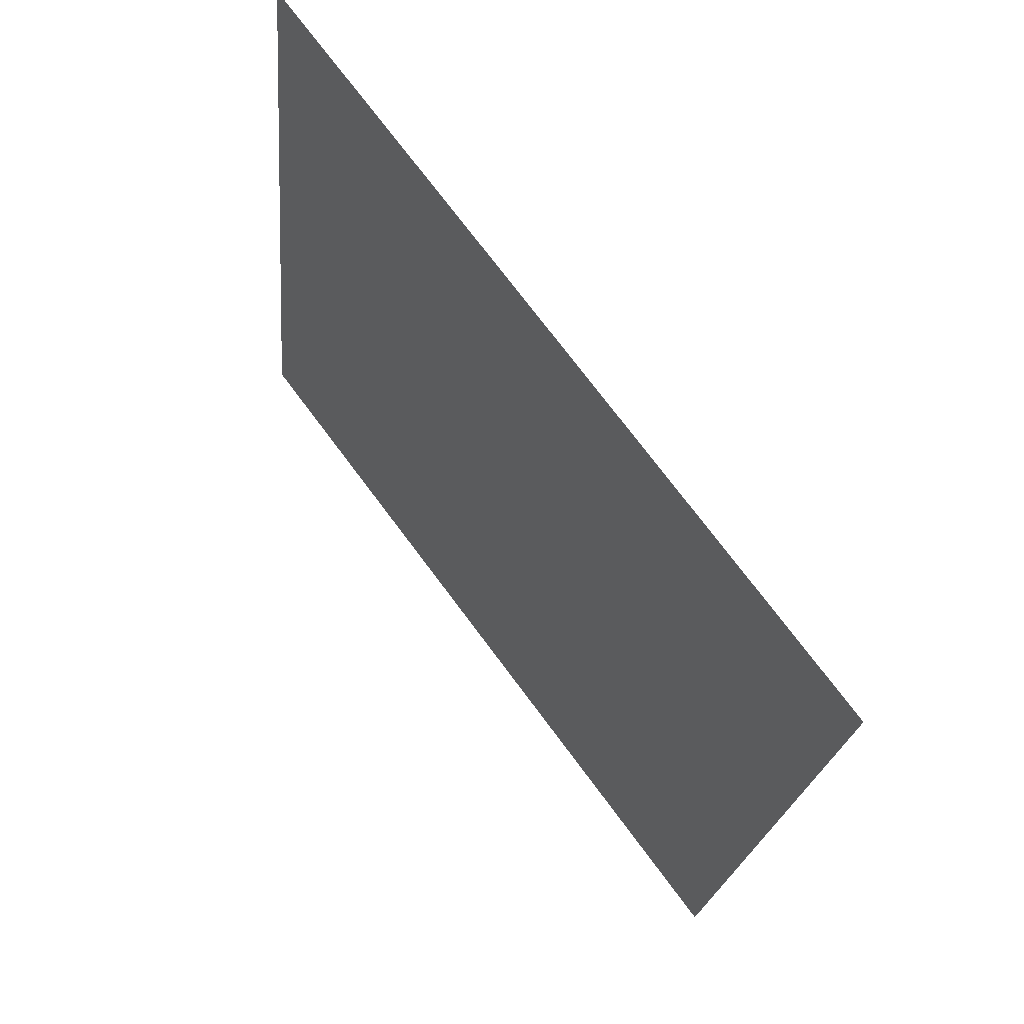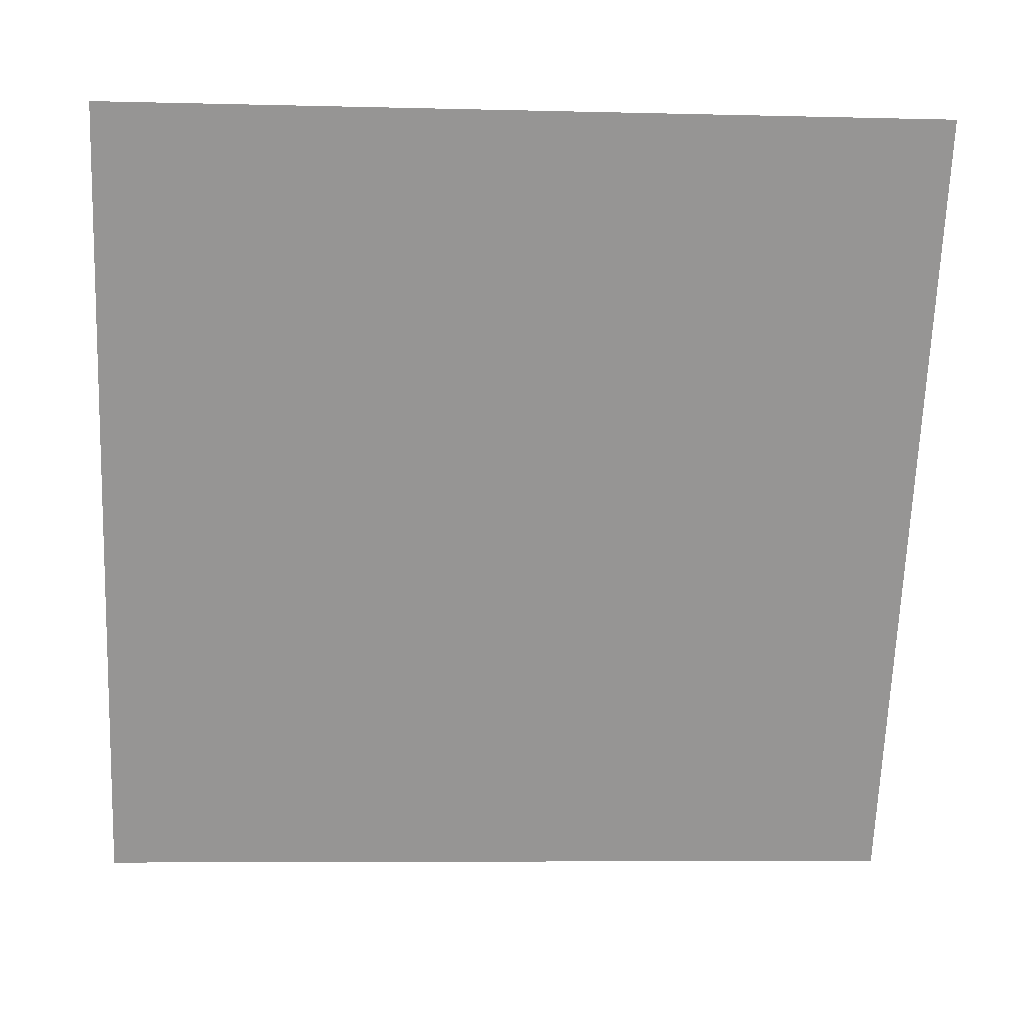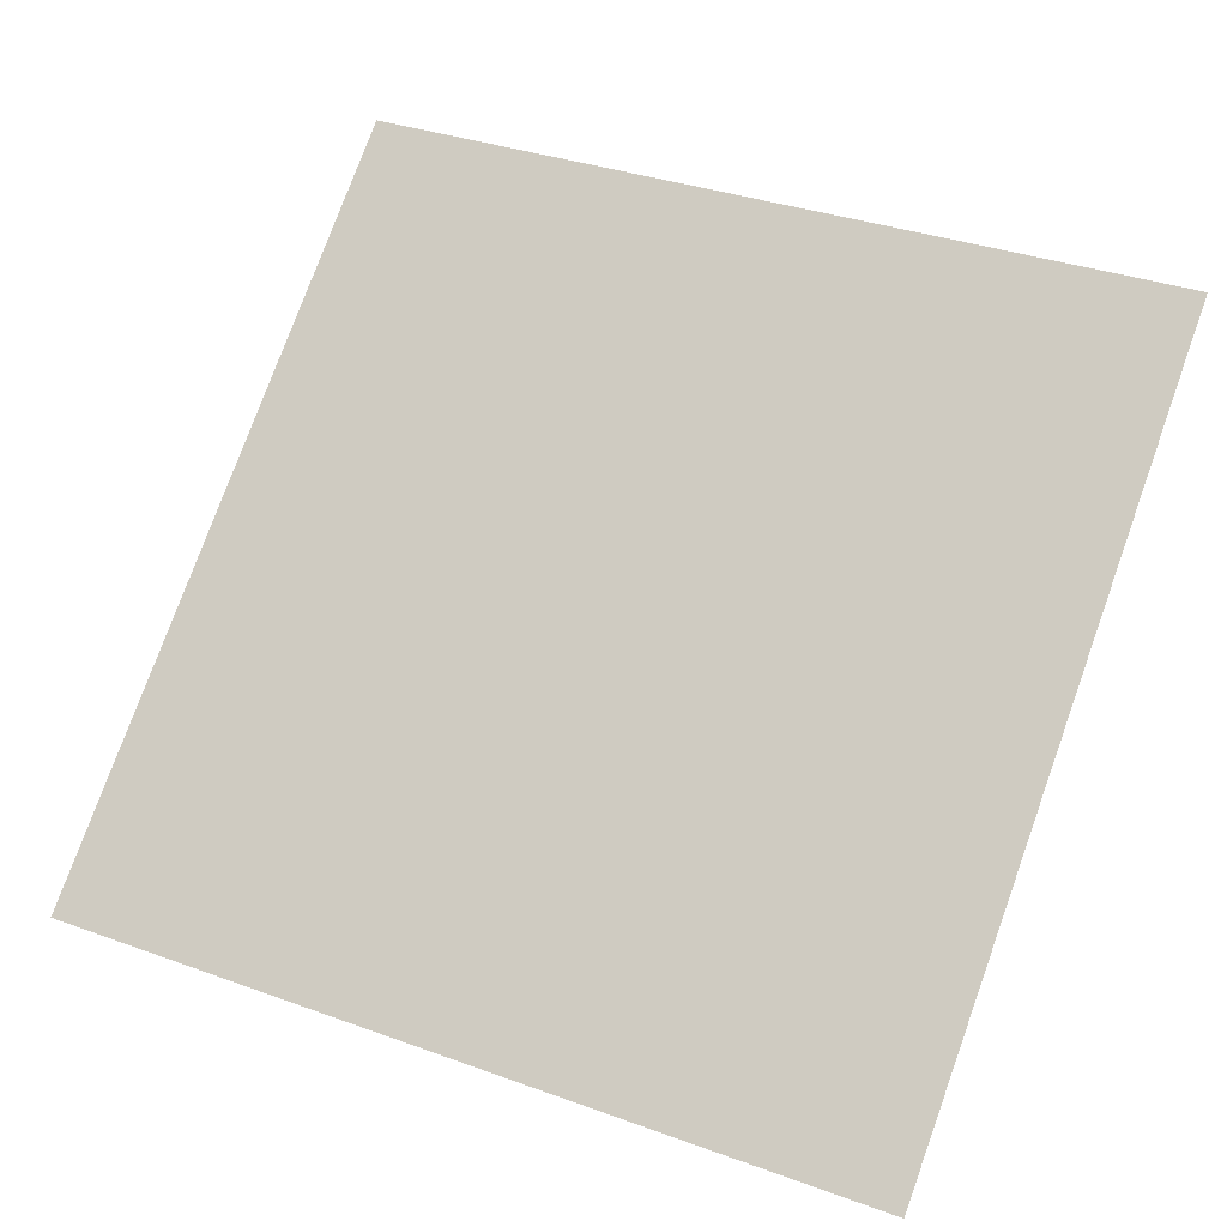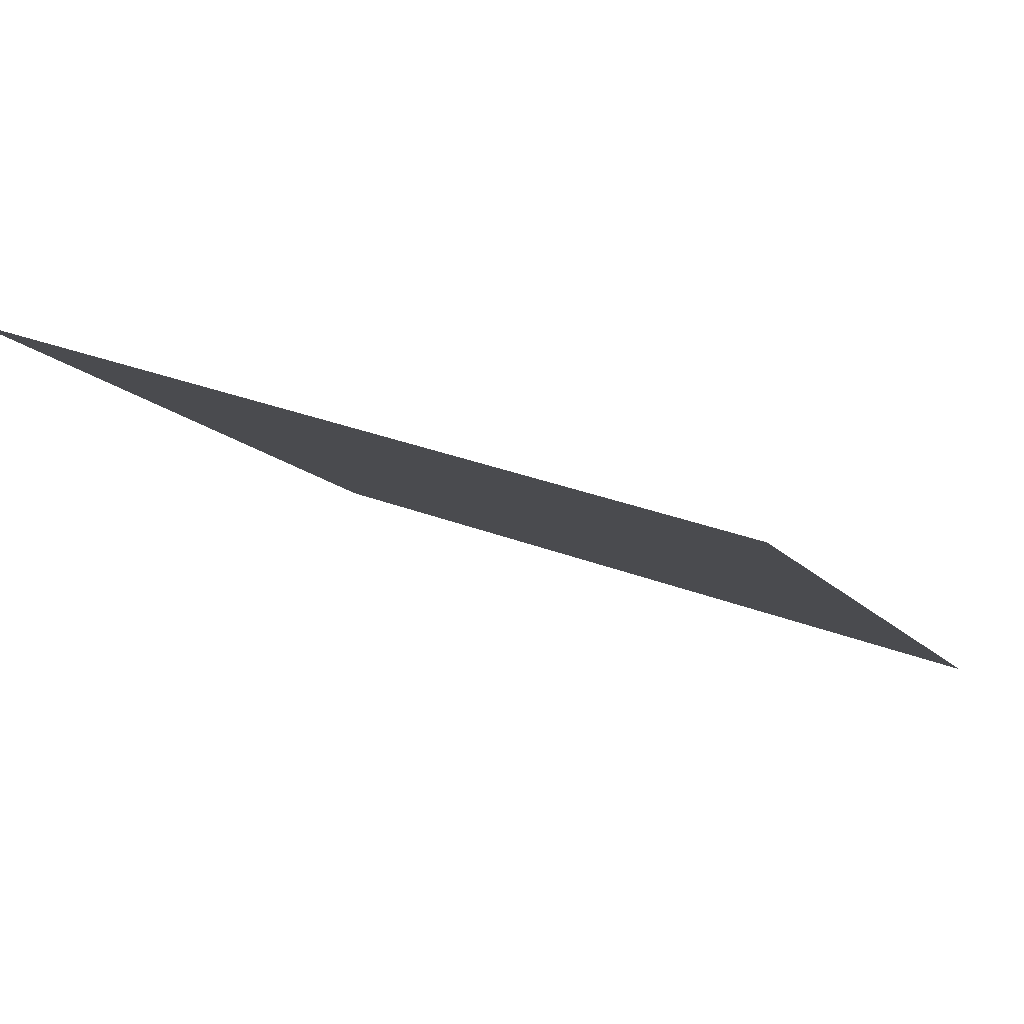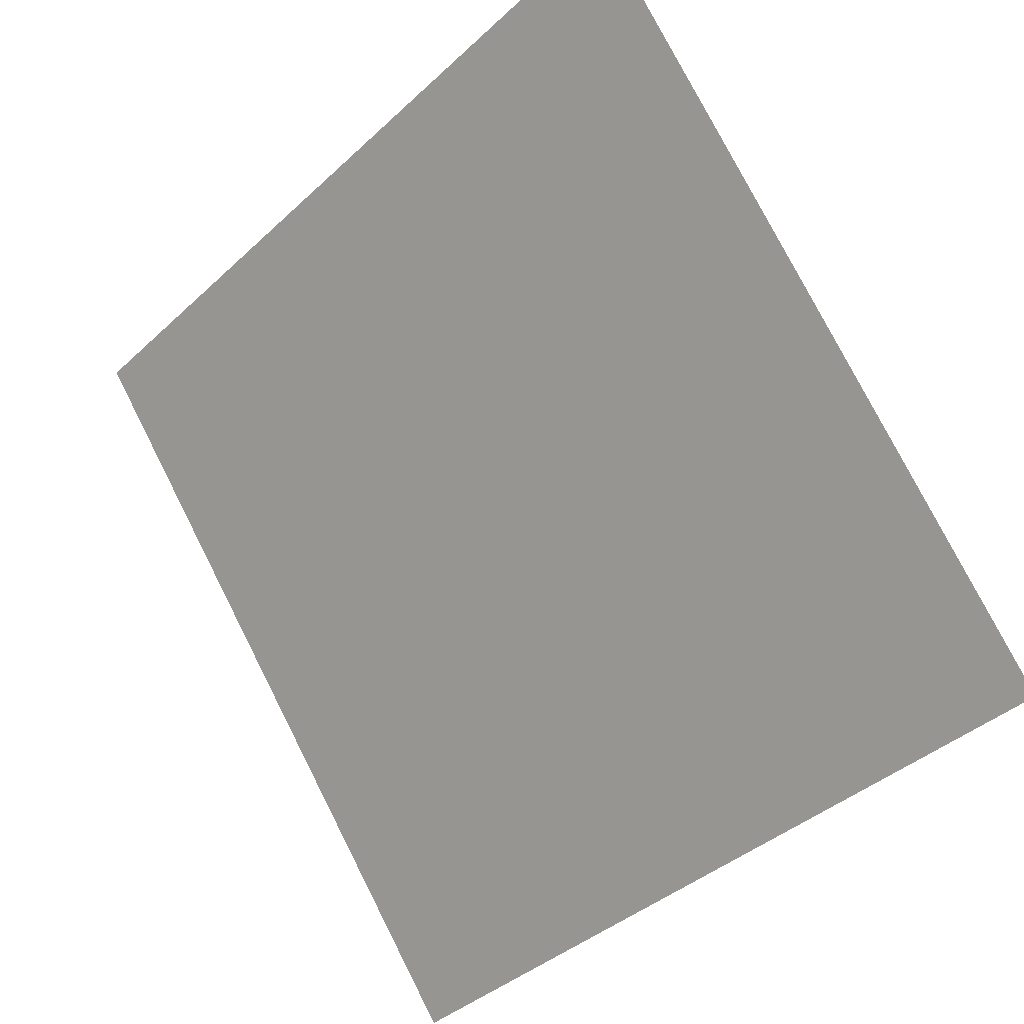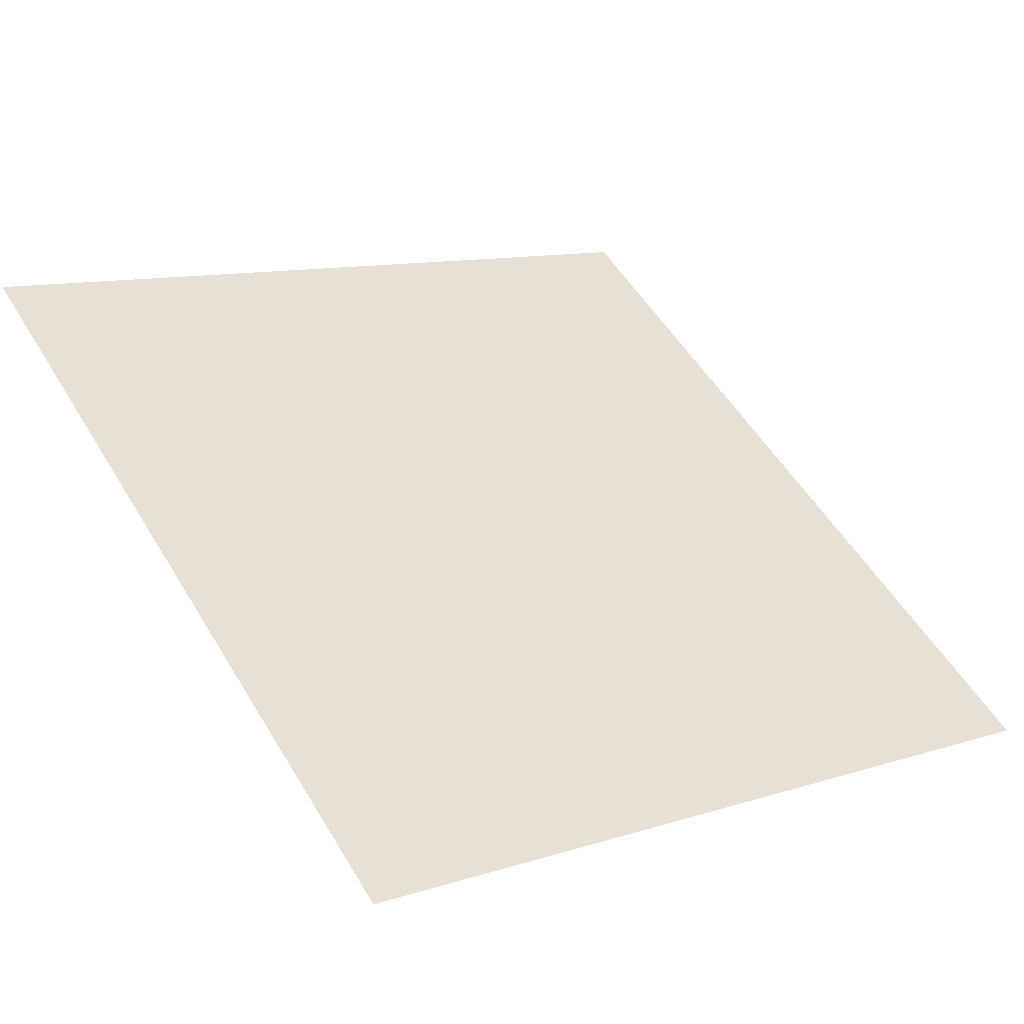
<metadata>
{"format":"obj","ext":"obj","renderer":"f3d","projection":"perspective","resolution":1024,"background":"white","views":[{"elev":-20.5,"azim":-96.5,"up":"+Z"},{"elev":-14.1,"azim":174.5,"up":"+Z"},{"elev":37.7,"azim":-153.6,"up":"+Y"},{"elev":28.4,"azim":29.3,"up":"+Y"},{"elev":-38.8,"azim":-132.6,"up":"+Z"},{"elev":8.7,"azim":142.4,"up":"+Y"}]}
</metadata>
<code>
v 0.2435 0.5835 0.2421
v 0.2369 0.5837 0.2421
v 0.237 0.5876 0.2474
v 0.2436 0.5875 0.2473
f 4 3 2 1

</code>
